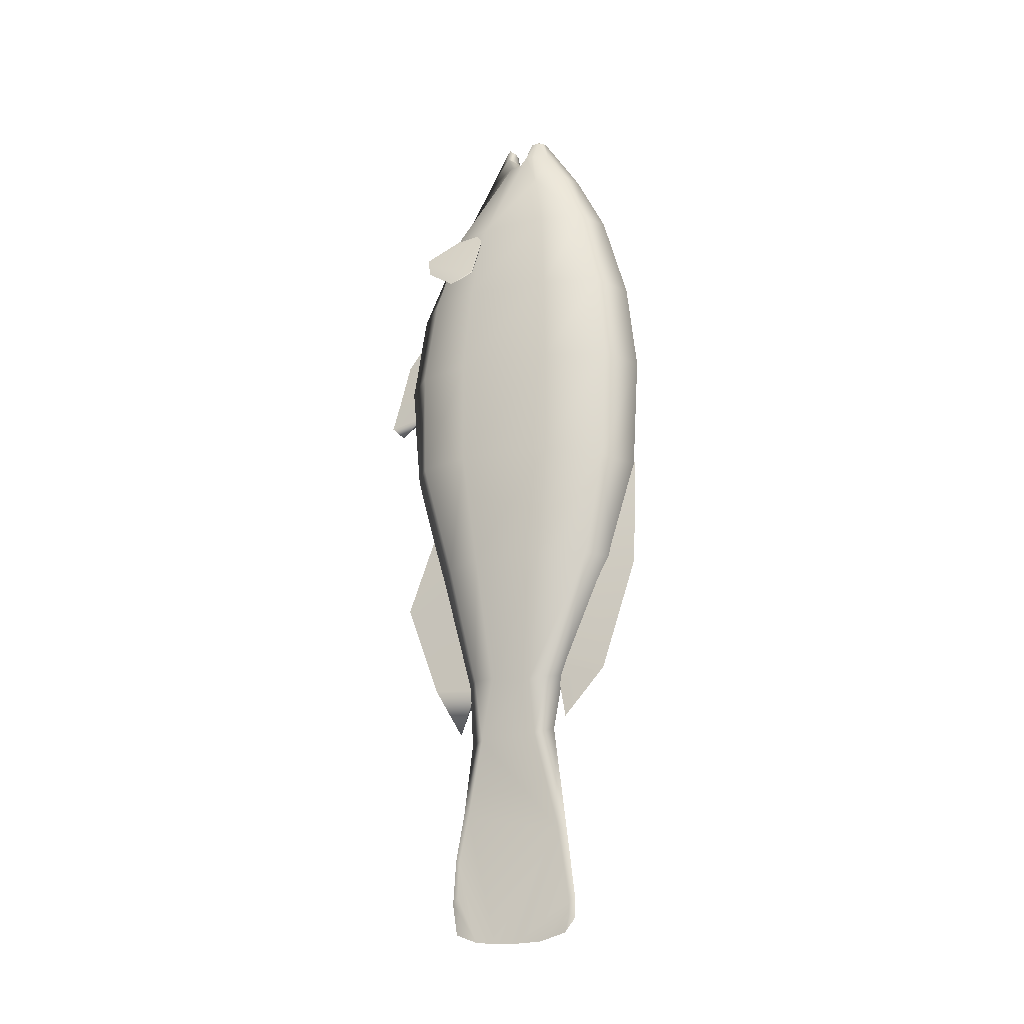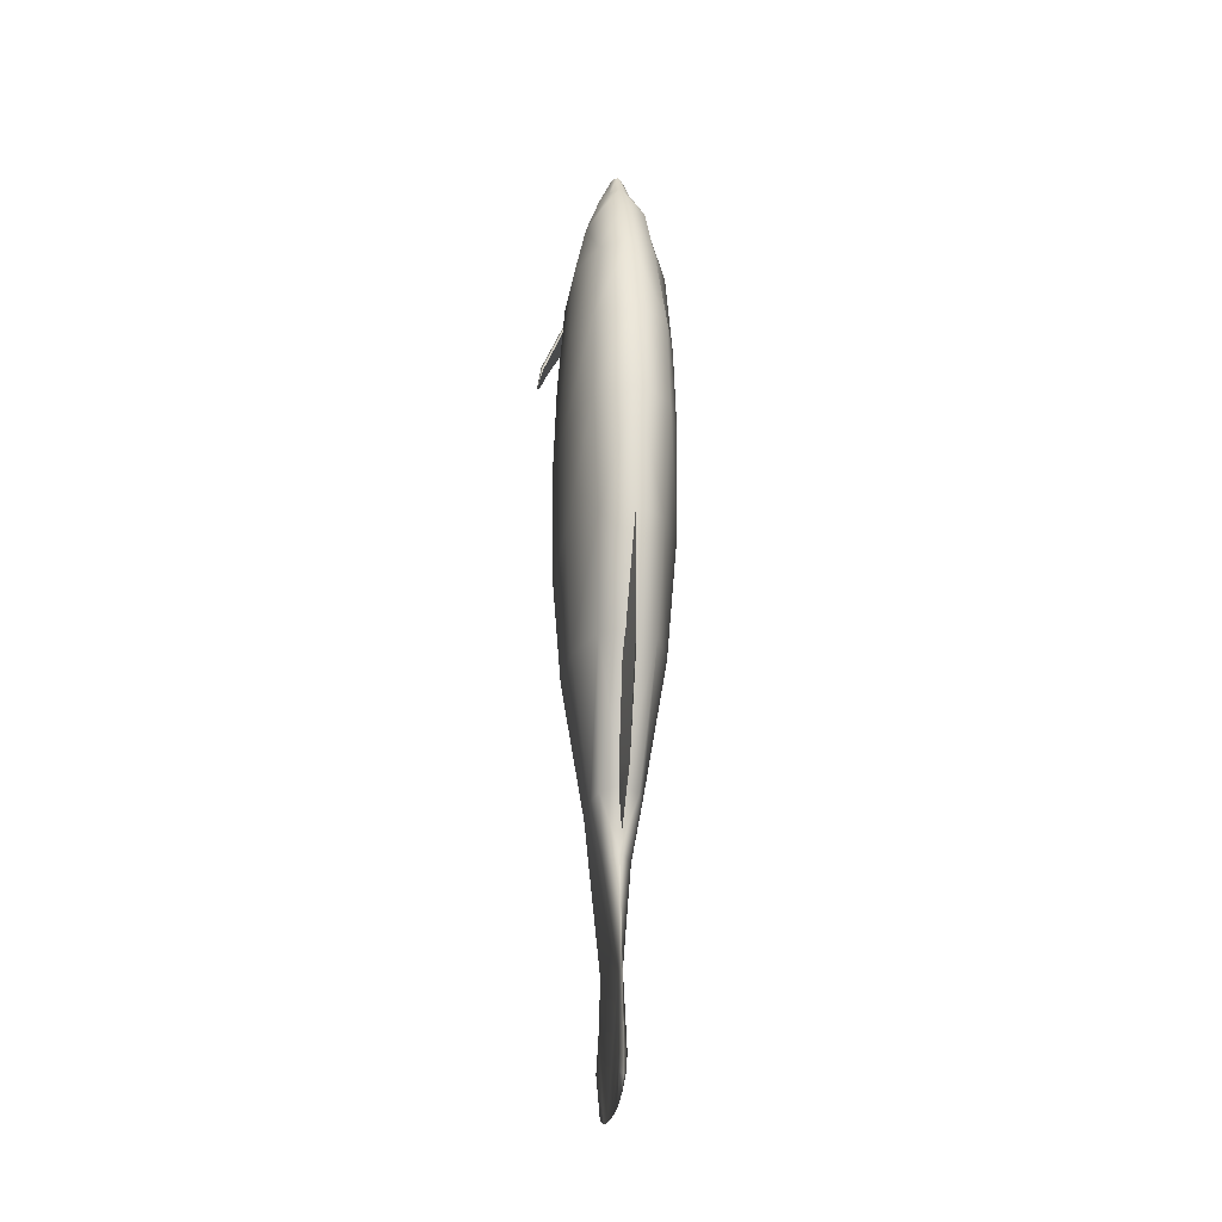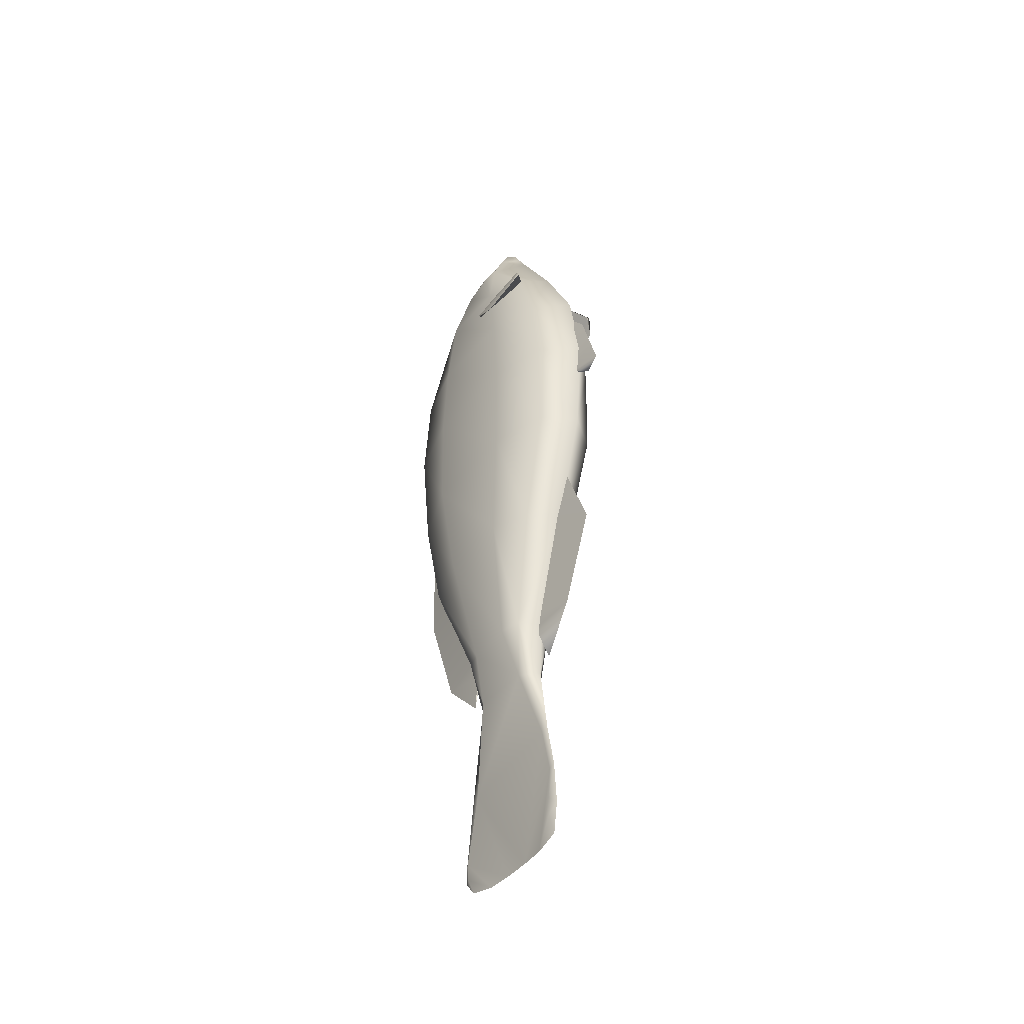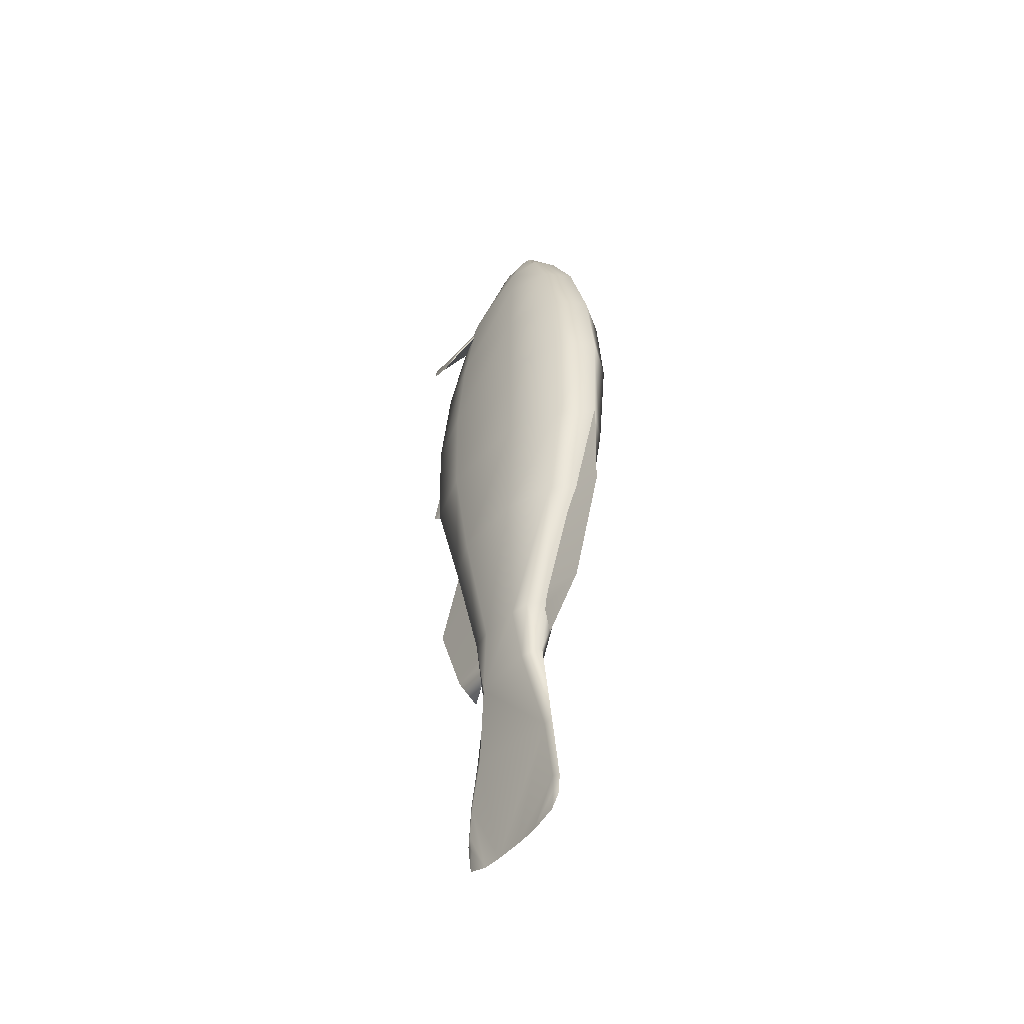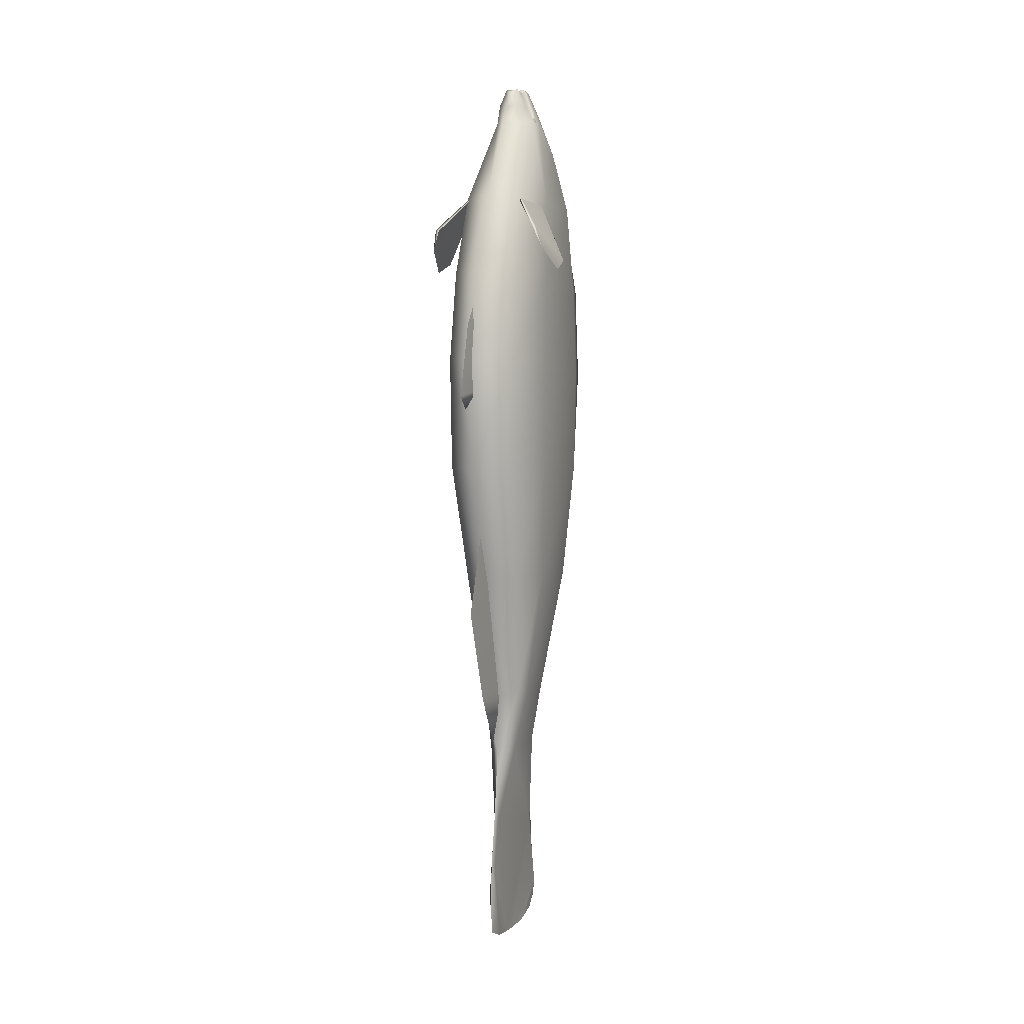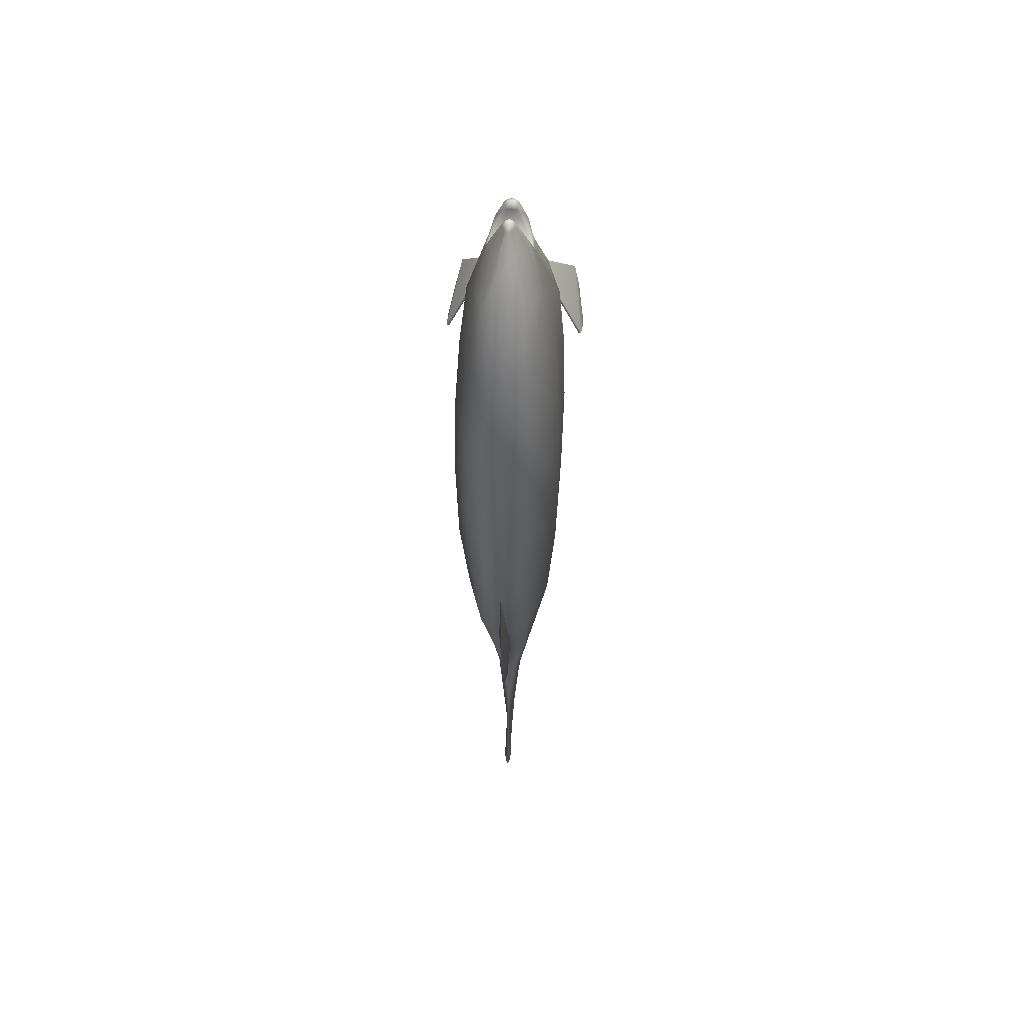
<metadata>
{"format":"obj","ext":"obj","renderer":"f3d","projection":"perspective","resolution":1024,"background":"white","views":[{"elev":-21.1,"azim":114.0,"up":"+Z"},{"elev":-25.8,"azim":171.2,"up":"+Z"},{"elev":-44.8,"azim":-38.1,"up":"+Z"},{"elev":-49.5,"azim":142.0,"up":"+Z"},{"elev":3.5,"azim":20.3,"up":"+Z"},{"elev":52.8,"azim":-175.3,"up":"+Z"}]}
</metadata>
<code>
o Mackerel
v 0 -0.00589 0.1391
v 0.002079 -0.003074 0.1405
v 0 0.02482 0.12
v 0.007214 0.02149 0.1195
v 0.01067 0.01154 0.1184
v 0.007752 0.004966 0.1285
v 0.006844 -1.4e-05 0.1291
v 0 -0.01205 0.1273
v 0 0.03525 0.09896
v 0.008834 0.02974 0.09887
v 0.01485 0.0155 0.09845
v 0.01491 -0.007551 0.09857
v 0.01041 -0.02051 0.09943
v 0 -0.02725 0.1002
v 0.009972 0.03628 -0.0006
v 0.01702 0.01761 0.002212
v 0.01697 -0.01535 0.00389
v 0.0113 -0.03381 0.004558
v 0 -0.04172 0.004573
v 0 0.04482 -0.002141
v 0 0.03603 -0.0366
v 0.008778 0.02926 -0.03646
v 0.01446 0.01285 -0.03598
v 0.01446 -0.01089 -0.03546
v 0.009314 -0.02355 -0.03599
v 0 -0.03083 -0.03625
v 0 0.0163 -0.0777
v 0.005864 0.01237 -0.07899
v 0.00765 0.006666 -0.07994
v 0.00765 -0.007533 -0.07824
v 0.006404 -0.01466 -0.07808
v 0 -0.01948 -0.07952
v 0 0.01277 -0.09646
v 0.004223 0.007122 -0.0983
v 0.004553 -0.01269 -0.09925
v 0 -0.01836 -0.09959
v 0 0.0195 -0.1618
v 0 0.01601 -0.1662
v 0.000911 0.01787 -0.1609
v 0 -0.001205 -0.1689
v 0 -0.009597 -0.1686
v 0 -0.02541 -0.1546
v 0 -0.02387 -0.165
v 0.00086 -0.02237 -0.1583
v 0.001332 -0.02303 -0.1524
v 0 0.01697 -0.1307
v 0.000629 0.01408 -0.1314
v 0 -0.02144 -0.1236
v 0.000629 -0.01951 -0.1249
v 0 0.01991 -0.1553
v 0.001165 0.01807 -0.1554
v 0 0.007001 -0.1686
v 0 -0.02441 -0.1396
v 0.000632 -0.02299 -0.141
v 0 -0.01648 -0.1679
v 0.004967 -0.0025 0.1348
v 0 -0.008465 0.1339
v 0.006523 0.003377 0.1295
v 0.001669 -0.000976 0.1389
v 0.003226 -0.001003 0.1347
v 0 0.00444 0.1324
v 0 0.003196 0.1303
v 0.00558 0.005421 0.133
v 0.005726 0.008712 0.1328
v 0.003288 0.01391 0.1322
v 0 0.01672 0.1326
v 0.00178 0.006461 0.141
v 0.001883 0.008954 0.1411
v 0.001069 0.01052 0.141
v 0 0.0113 0.1409
v 0 0.008274 0.1425
v 0.004448 0.00444 0.1324
v 0.001071 0.005711 0.1409
v 0 0.005713 0.1409
v 0 -0.000477 0.1347
v 0 -0.003083 0.1405
v 0 -0.000982 0.1389
v 0 0.006629 0.1422
v 0 -0.03299 -0.07826
v 0 -0.02297 -0.09547
v 0.000716 -0.0172 -0.07984
v 0.000864 -0.01817 -0.07499
v 0 -0.05368 0.02905
v 0 -0.05073 0.03905
v 0 -0.0446 -0.04649
v 0.000864 -0.0275 -0.03606
v 0 -0.03243 -0.01326
v 0 0.0315 -0.07641
v 0 0.01709 -0.09232
v 0.000562 0.01514 -0.07925
v 0.001026 0.01795 -0.07191
v 0.000802 -0.04061 0.03878
v 0.000802 -0.0407 0.03121
v 0 0.044 -0.03868
v 0.002273 0.0303 -0.03926
v 0 0.04534 -0.001004
v 0 0.01502 -0.07927
v 0.02264 -0.01836 0.07384
v 0.02041 -0.02842 0.08108
v 0.02136 -0.01042 0.07729
v 0.01771 -0.03001 0.08771
v 0.009017 -0.02087 0.09921
v 0.01224 -0.00963 0.09829
v 0.02221 -0.01023 0.07753
v 0.0187 -0.03027 0.08805
v 0.009858 -0.02068 0.09946
v 0.01308 -0.009443 0.09853
v 0 -0.04685 0.05365
v 0.000802 -0.03997 0.05376
v 0 -0.03641 0.06747
v 0 -0.049 0.0245
v 0 0.04381 0.06828
v 0 0.04718 0.03737
v 0.01141 0.03642 0.0691
v 0.01175 0.03859 0.03803
v 0.01762 0.01797 0.03902
v 0.01681 0.0172 0.07001
v 0.0173 -0.01558 0.04085
v 0.01653 -0.01274 0.07165
v 0.01139 -0.02955 0.07234
v 0.01174 -0.03436 0.04167
v 0 -0.04509 0.04174
v 0 -0.03997 0.07235
v 0 -0.0407 0.03121
v 0 -0.0172 -0.07984
v -0.002079 -0.003074 0.1405
v -0.007214 0.02149 0.1195
v -0.01067 0.01154 0.1184
v -0.007752 0.004966 0.1285
v -0.006844 -1.4e-05 0.1291
v -0.008834 0.02974 0.09887
v -0.01485 0.0155 0.09845
v -0.01491 -0.007551 0.09857
v -0.01041 -0.02051 0.09943
v -0.009972 0.03628 -0.0006
v -0.01702 0.01761 0.002212
v -0.01697 -0.01535 0.00389
v -0.0113 -0.03381 0.004558
v -0.008778 0.02926 -0.03646
v -0.01446 0.01285 -0.03598
v -0.01446 -0.01089 -0.03546
v -0.009314 -0.02355 -0.03599
v -0.005864 0.01237 -0.07899
v -0.00765 0.006666 -0.07994
v -0.00765 -0.007533 -0.07824
v -0.006404 -0.01466 -0.07808
v -0.004223 0.007122 -0.0983
v -0.004553 -0.01269 -0.09925
v -0.000911 0.01787 -0.1609
v -0.00086 -0.02237 -0.1583
v -0.001332 -0.02303 -0.1524
v -0.000629 0.01408 -0.1314
v -0.000629 -0.01951 -0.1249
v -0.001165 0.01807 -0.1554
v -0.000632 -0.02299 -0.141
v -0.004967 -0.0025 0.1348
v -0.006523 0.003377 0.1295
v -0.001669 -0.000976 0.1389
v -0.003226 -0.001003 0.1347
v -0.00558 0.005421 0.133
v -0.005726 0.008712 0.1328
v -0.003288 0.01391 0.1322
v -0.00178 0.006461 0.141
v -0.001883 0.008954 0.1411
v -0.001069 0.01052 0.141
v -0.004448 0.00444 0.1324
v -0.001071 0.005711 0.1409
v -0.000716 -0.0172 -0.07984
v -0.000864 -0.01817 -0.07499
v -0.000864 -0.0275 -0.03606
v -0.000562 0.01514 -0.07925
v -0.001026 0.01795 -0.07191
v -0.000802 -0.04061 0.03878
v -0.000802 -0.0407 0.03121
v -0.002273 0.0303 -0.03926
v -0.02264 -0.01836 0.07384
v -0.02041 -0.02842 0.08108
v -0.02136 -0.01042 0.07729
v -0.01771 -0.03001 0.08771
v -0.009017 -0.02087 0.09921
v -0.01224 -0.00963 0.09829
v -0.02221 -0.01023 0.07753
v -0.0187 -0.03027 0.08805
v -0.009858 -0.02068 0.09946
v -0.01308 -0.009443 0.09853
v -0.000802 -0.03997 0.05376
v -0.01141 0.03642 0.0691
v -0.01175 0.03859 0.03803
v -0.01762 0.01797 0.03902
v -0.01681 0.0172 0.07001
v -0.0173 -0.01558 0.04085
v -0.01653 -0.01274 0.07165
v -0.01139 -0.02955 0.07234
v -0.01174 -0.03436 0.04167
f 36 31 32
f 56 57 8 7
f 120 13 14 123
f 120 123 122 121
f 7 8 14 13
f 68 64 65 69
f 72 73 74 61
f 28 29 34
f 16 15 115 116
f 63 64 68 67
f 35 34 29 30
f 66 65 4 3
f 18 17 118 121
f 68 69 71
f 31 25 26 32
f 50 51 39 37
f 26 25 18 19
f 117 114 10 11
f 12 6 7 13
f 63 6 5 64
f 119 117 11 12
f 16 17 24 23
f 15 16 23 22
f 10 9 3 4
f 120 119 12 13
f 27 21 22 28
f 21 20 15 22
f 17 18 25 24
f 28 33 27
f 2 1 57 56
f 36 35 31
f 17 16 116 118
f 31 30 24 25
f 33 28 34
f 23 24 30 29
f 53 42 45 54
f 47 46 33 34
f 49 35 36 48
f 40 52 51 47
f 54 45 55 41
f 39 51 52 38
f 50 46 47 51
f 55 44 43
f 41 49 54
f 37 39 38
f 42 43 44 45
f 45 44 55
f 114 112 9 10
f 58 7 6
f 56 60 59 2
f 74 73 67 78
f 10 4 5 11
f 63 67 73 72
f 54 49 48 53
f 67 68 71
f 22 23 29 28
f 69 70 71
f 60 58 62 75
f 31 35 30
f 67 71 78
f 59 77 76 2
f 56 7 58 60
f 85 86 87
f 108 109 110
f 84 83 93 92
f 79 80 81 82
f 94 96 95
f 86 85 79 82
f 93 83 111
f 88 91 90 89
f 90 97 89
f 77 59 60 75
f 98 100 104
f 99 98 104 105
f 99 105 101
f 100 103 107 104
f 105 104 107 106
f 101 105 106 102
f 102 103 100 101
f 107 103 102 106
f 5 6 12 11
f 58 6 63 72
f 62 58 72 61
f 65 66 70 69
f 41 40 47 49
f 95 91 88 94
f 109 108 84 92
f 35 49 47 34
f 99 101 100 98
f 65 64 5 4
f 19 18 121 122
f 112 114 115 113
f 119 120 121 118
f 117 119 118 116
f 114 117 116 115
f 113 115 15 20
f 2 76 1
f 111 124 93
f 81 80 125
f 36 32 146
f 156 130 8 57
f 193 123 14 134
f 193 194 122 123
f 130 134 14 8
f 164 165 162 161
f 166 61 74 167
f 143 147 144
f 136 189 188 135
f 160 163 164 161
f 148 145 144 147
f 66 3 127 162
f 138 194 191 137
f 164 71 165
f 146 32 26 142
f 50 37 149 154
f 26 19 138 142
f 190 132 131 187
f 133 134 130 129
f 160 161 128 129
f 192 133 132 190
f 136 140 141 137
f 135 139 140 136
f 131 127 3 9
f 193 134 133 192
f 27 143 139 21
f 21 139 135 20
f 137 141 142 138
f 143 27 33
f 126 156 57 1
f 36 146 148
f 137 191 189 136
f 146 142 141 145
f 33 147 143
f 140 144 145 141
f 53 155 151 42
f 152 147 33 46
f 153 48 36 148
f 40 152 154 52
f 155 41 55 151
f 149 38 52 154
f 50 154 152 46
f 55 43 150
f 41 155 153
f 37 38 149
f 42 151 150 43
f 151 55 150
f 187 131 9 112
f 157 129 130
f 156 126 158 159
f 74 78 163 167
f 131 132 128 127
f 160 166 167 163
f 155 53 48 153
f 163 71 164
f 139 143 144 140
f 165 71 70
f 159 75 62 157
f 146 145 148
f 163 78 71
f 158 126 76 77
f 156 159 157 130
f 85 87 170
f 108 110 186
f 84 173 174 83
f 79 169 168 80
f 94 175 96
f 170 169 79 85
f 174 111 83
f 88 89 171 172
f 171 89 97
f 77 75 159 158
f 176 182 178
f 177 183 182 176
f 177 179 183
f 178 182 185 181
f 183 184 185 182
f 179 180 184 183
f 180 179 178 181
f 185 184 180 181
f 128 132 133 129
f 157 166 160 129
f 62 61 166 157
f 162 165 70 66
f 41 153 152 40
f 175 94 88 172
f 186 173 84 108
f 148 147 152 153
f 177 176 178 179
f 162 127 128 161
f 19 122 194 138
f 112 113 188 187
f 192 191 194 193
f 190 189 191 192
f 187 188 189 190
f 113 20 135 188
f 126 1 76
f 111 174 124
f 168 125 80

</code>
